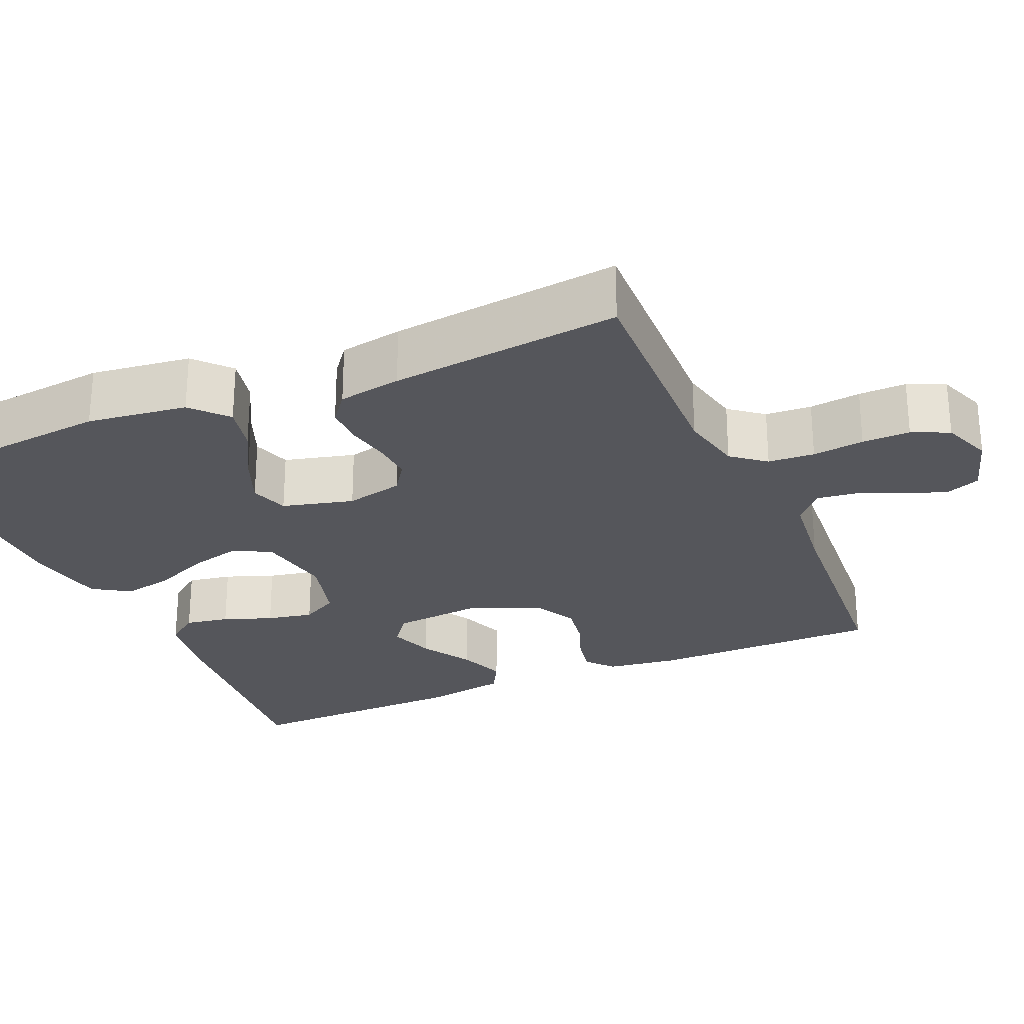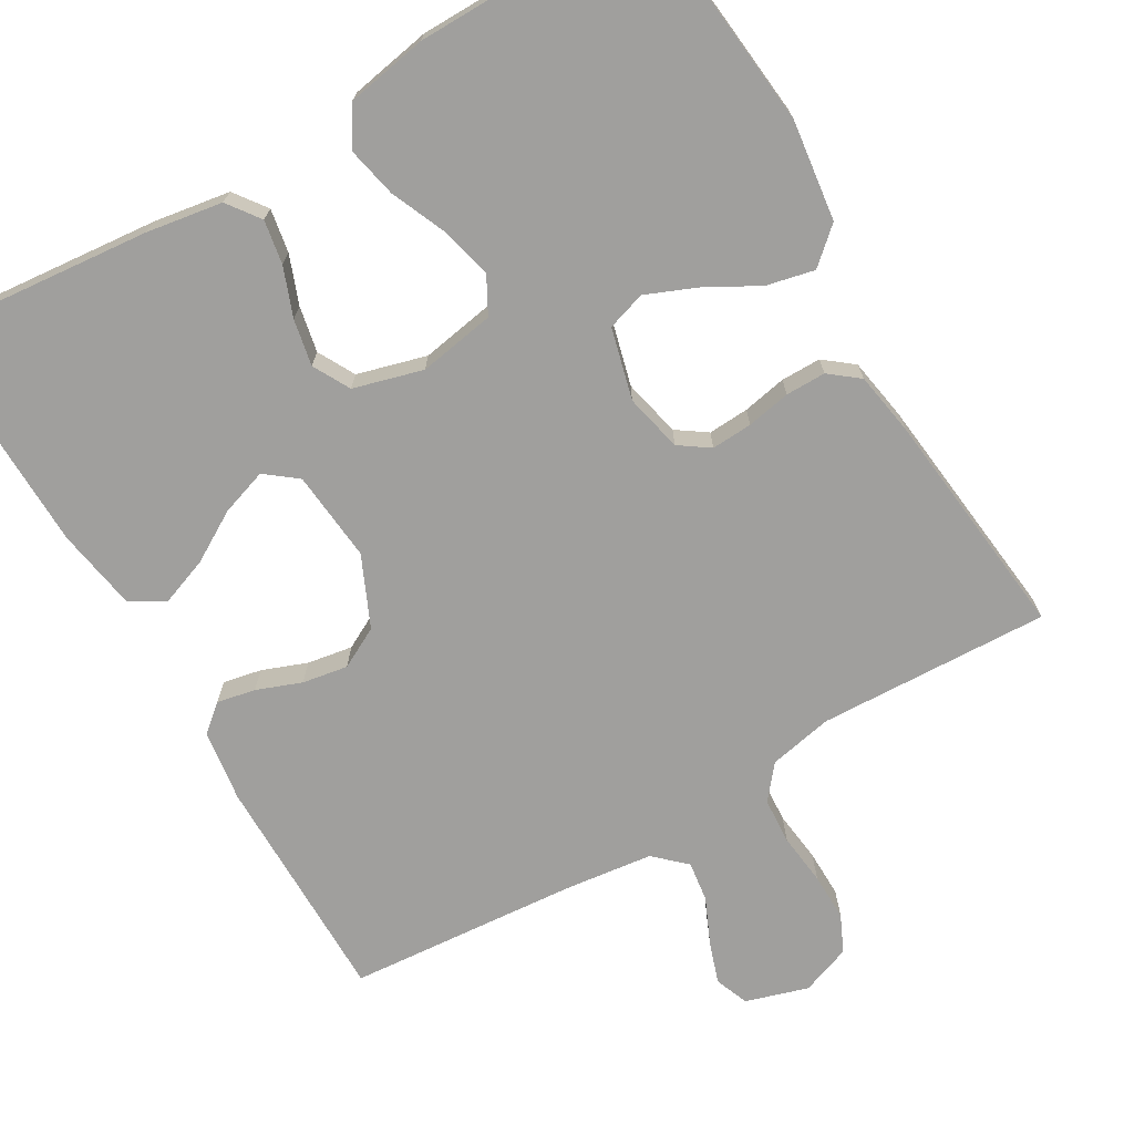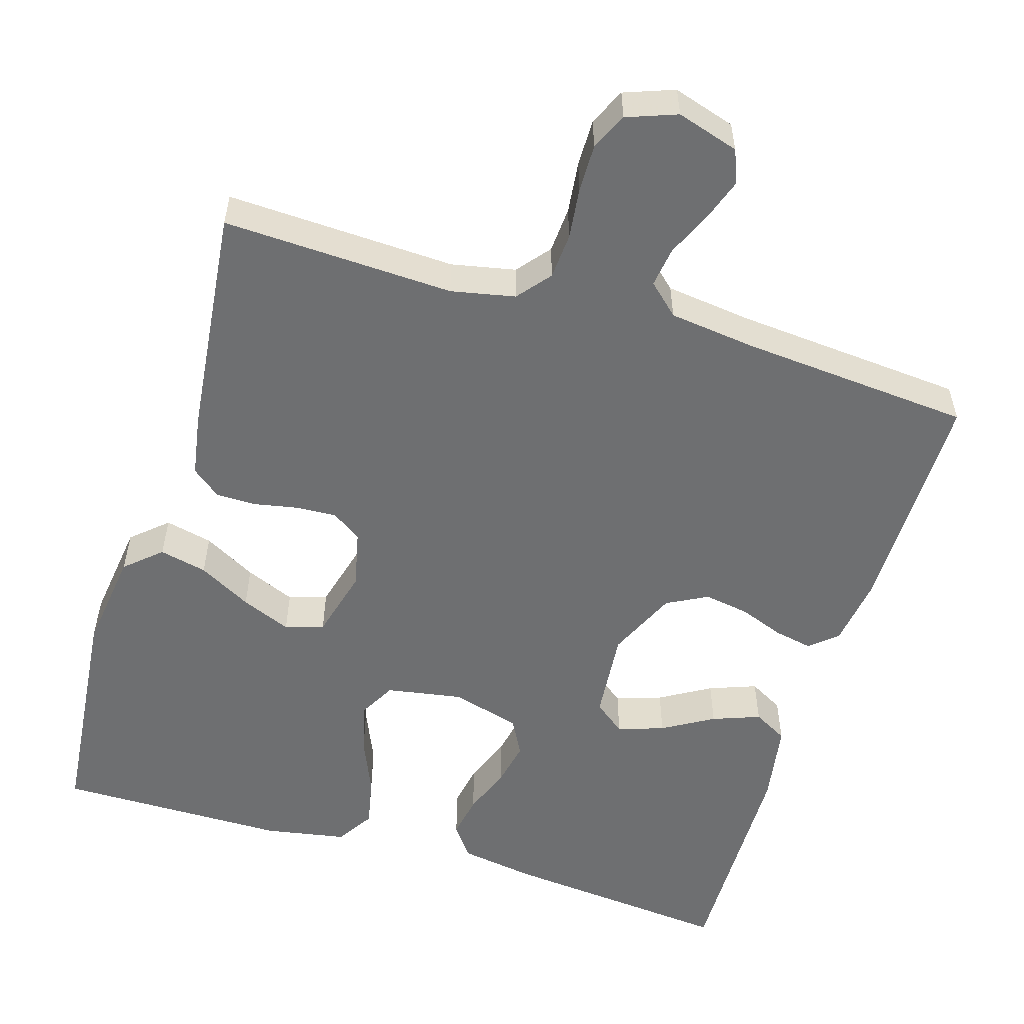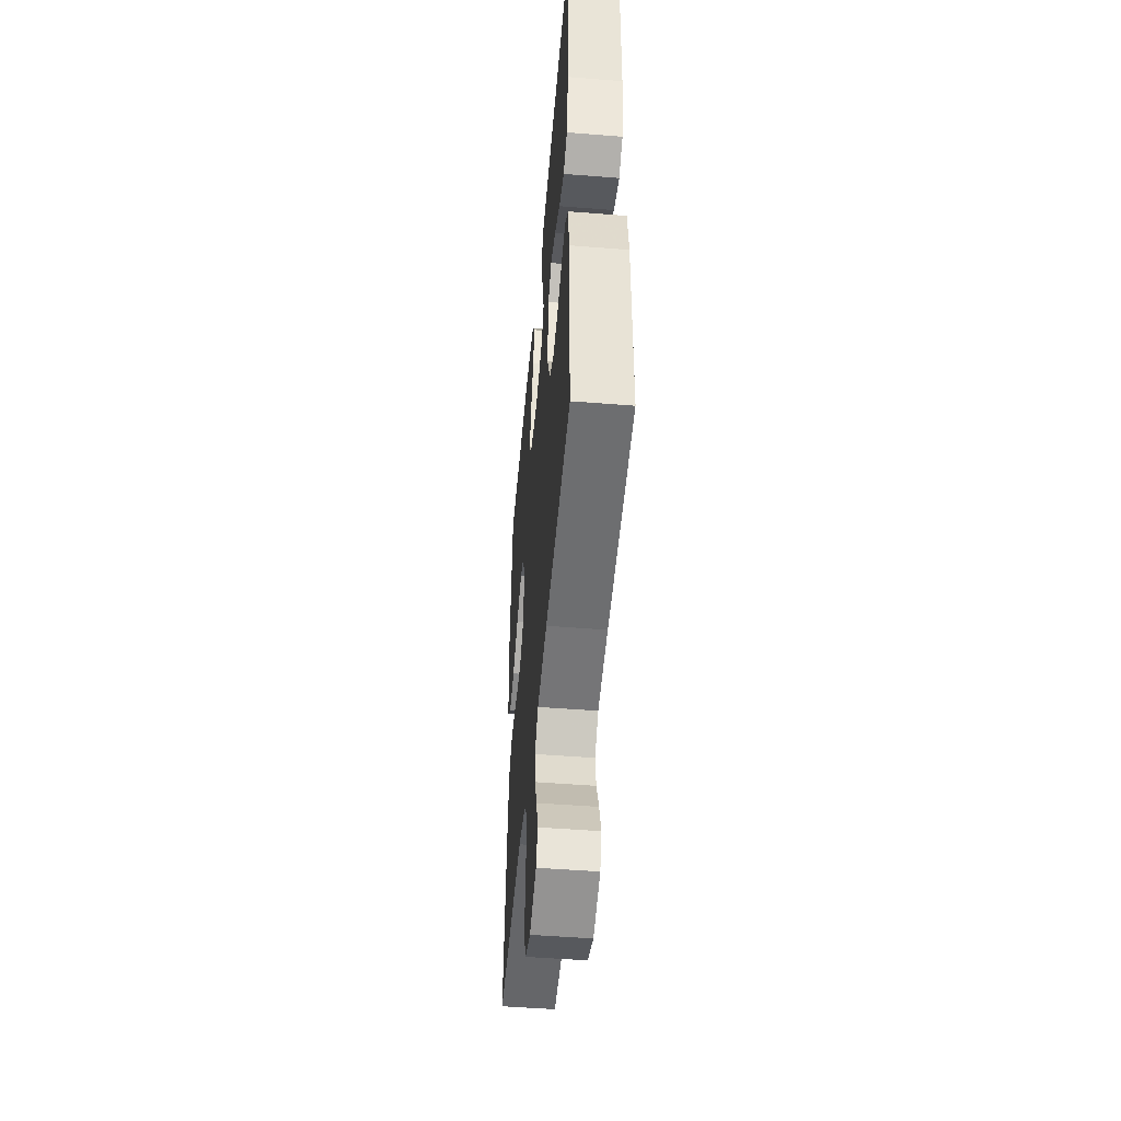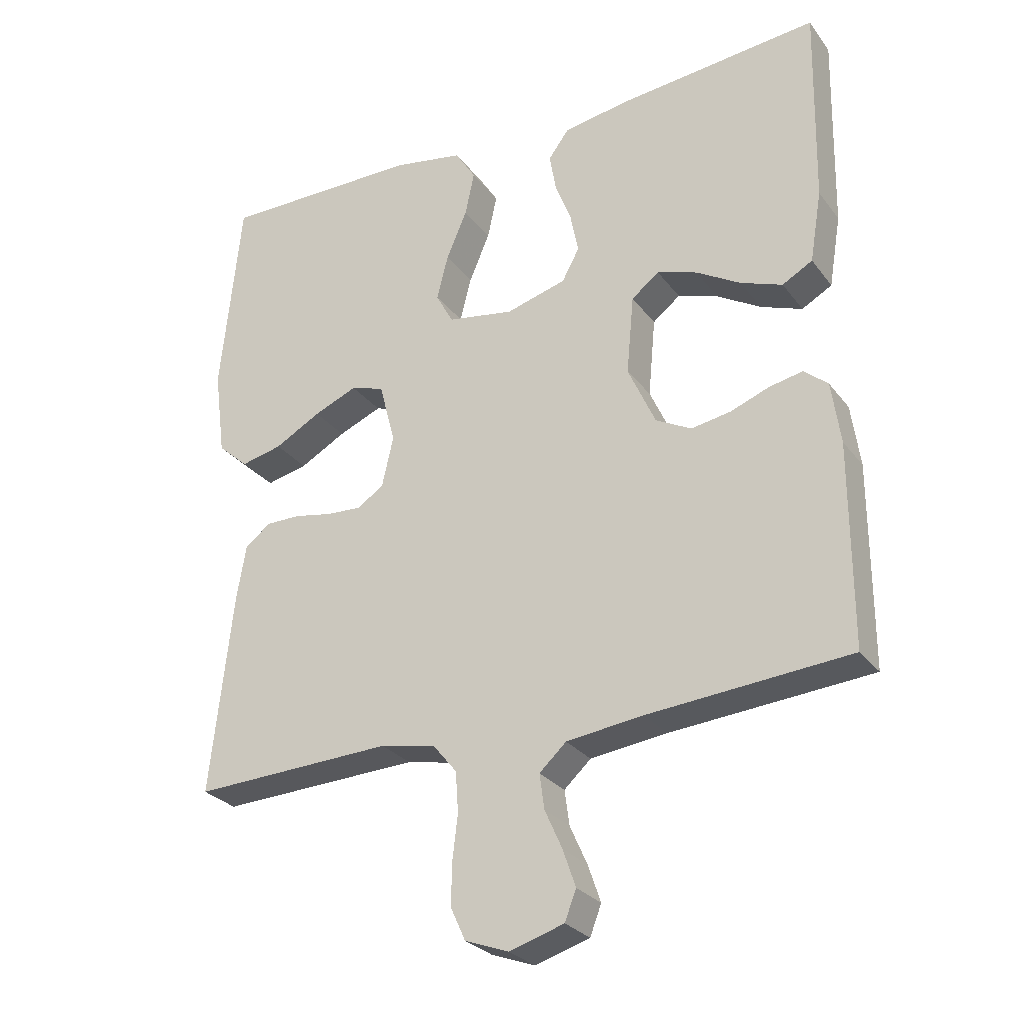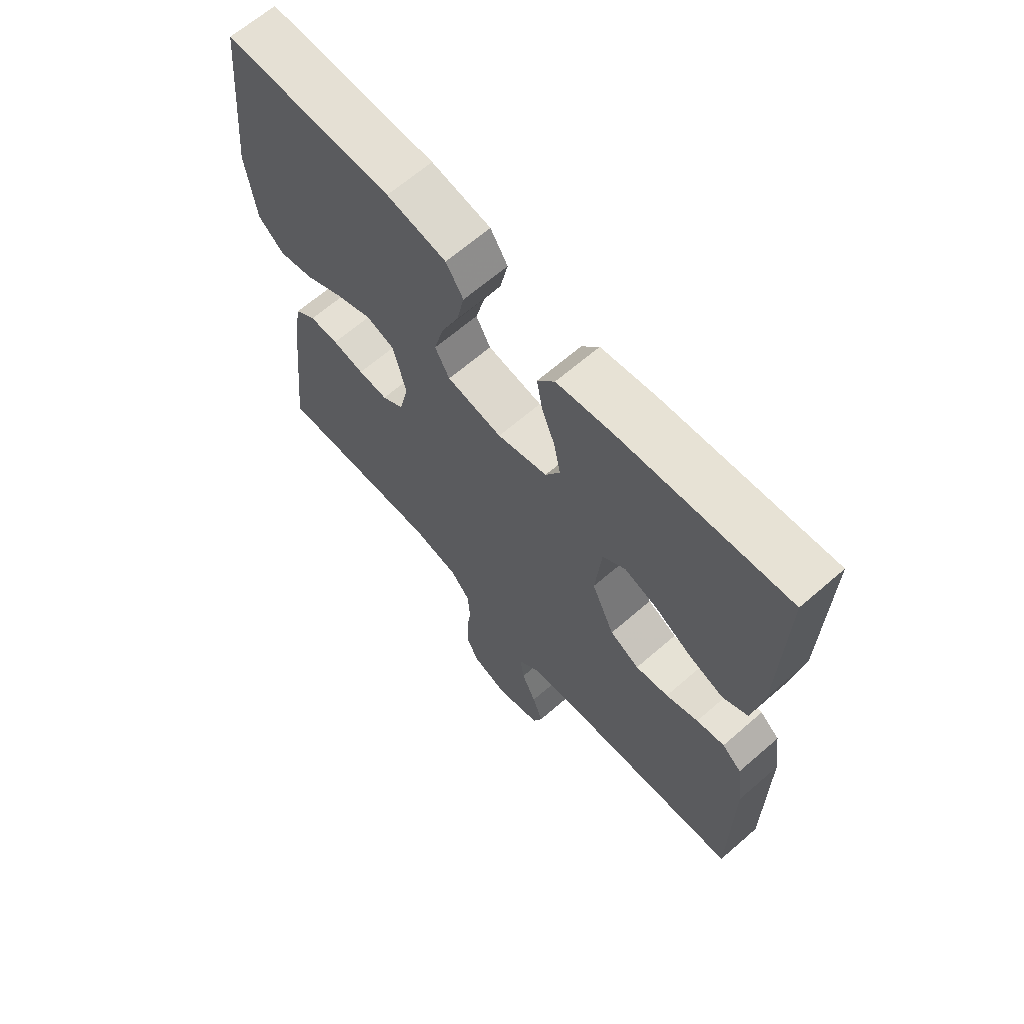
<metadata>
{"format":"obj","ext":"obj","renderer":"f3d","projection":"perspective","resolution":1024,"background":"white","views":[{"elev":-26.2,"azim":113.7,"up":"+Y"},{"elev":-71.3,"azim":30.3,"up":"+Y"},{"elev":-54.6,"azim":163.0,"up":"+Y"},{"elev":-49.6,"azim":-95.0,"up":"+Z"},{"elev":-27.8,"azim":-150.8,"up":"+Z"},{"elev":65.6,"azim":-131.1,"up":"+Z"}]}
</metadata>
<code>
v -0.5 0.07 -0.5
v -0.5 0.07 -0.2
v -0.487 0.07 -0.107
v -0.452 0.07 -0.077
v -0.402 0.07 -0.087
v -0.344 0.07 -0.109
v -0.285 0.07 -0.119
v -0.232 0.07 -0.091
v -0.191 0.07 0
v -0.202 0.07 0.118
v -0.243 0.07 0.15
v -0.303 0.07 0.13
v -0.369 0.07 0.091
v -0.431 0.07 0.068
v -0.476 0.07 0.093
v -0.494 0.07 0.2
v -0.5 0.07 0.5
v -0.2 0.07 0.471
v -0.101 0.07 0.455
v -0.07 0.07 0.413
v -0.08 0.07 0.356
v -0.104 0.07 0.293
v -0.116 0.07 0.233
v -0.09 0.07 0.185
v 0 0.07 0.16
v 0.099 0.07 0.177
v 0.125 0.07 0.225
v 0.108 0.07 0.292
v 0.077 0.07 0.364
v 0.063 0.07 0.43
v 0.094 0.07 0.479
v 0.2 0.07 0.498
v 0.5 0.07 0.5
v 0.53 0.07 0.2
v 0.513 0.07 0.07
v 0.467 0.07 0.029
v 0.405 0.07 0.043
v 0.336 0.07 0.081
v 0.271 0.07 0.108
v 0.221 0.07 0.092
v 0.197 0.07 0
v 0.214 0.07 -0.075
v 0.253 0.07 -0.102
v 0.306 0.07 -0.099
v 0.363 0.07 -0.088
v 0.415 0.07 -0.088
v 0.453 0.07 -0.118
v 0.467 0.07 -0.2
v 0.5 0.07 -0.5
v 0.2 0.07 -0.488
v 0.117 0.07 -0.505
v 0.082 0.07 -0.548
v 0.078 0.07 -0.608
v 0.086 0.07 -0.675
v 0.087 0.07 -0.737
v 0.065 0.07 -0.785
v 0 0.07 -0.809
v -0.081 0.07 -0.784
v -0.098 0.07 -0.74
v -0.079 0.07 -0.685
v -0.053 0.07 -0.627
v -0.046 0.07 -0.575
v -0.086 0.07 -0.538
v -0.2 0.07 -0.524
v -0.5 0 -0.5
v -0.5 0 -0.2
v -0.487 0 -0.107
v -0.452 0 -0.077
v -0.402 0 -0.087
v -0.344 0 -0.109
v -0.285 0 -0.119
v -0.232 0 -0.091
v -0.191 0 0
v -0.202 0 0.118
v -0.243 0 0.15
v -0.303 0 0.13
v -0.369 0 0.091
v -0.431 0 0.068
v -0.476 0 0.093
v -0.494 0 0.2
v -0.5 0 0.5
v -0.2 0 0.471
v -0.101 0 0.455
v -0.07 0 0.413
v -0.08 0 0.356
v -0.104 0 0.293
v -0.116 0 0.233
v -0.09 0 0.185
v 0 0 0.16
v 0.099 0 0.177
v 0.125 0 0.225
v 0.108 0 0.292
v 0.077 0 0.364
v 0.063 0 0.43
v 0.094 0 0.479
v 0.2 0 0.498
v 0.5 0 0.5
v 0.53 0 0.2
v 0.513 0 0.07
v 0.467 0 0.029
v 0.405 0 0.043
v 0.336 0 0.081
v 0.271 0 0.108
v 0.221 0 0.092
v 0.197 0 0
v 0.214 0 -0.075
v 0.253 0 -0.102
v 0.306 0 -0.099
v 0.363 0 -0.088
v 0.415 0 -0.088
v 0.453 0 -0.118
v 0.467 0 -0.2
v 0.5 0 -0.5
v 0.2 0 -0.488
v 0.117 0 -0.505
v 0.082 0 -0.548
v 0.078 0 -0.608
v 0.086 0 -0.675
v 0.087 0 -0.737
v 0.065 0 -0.785
v 0 0 -0.809
v -0.081 0 -0.784
v -0.098 0 -0.74
v -0.079 0 -0.685
v -0.053 0 -0.627
v -0.046 0 -0.575
v -0.086 0 -0.538
v -0.2 0 -0.524
f 58 59 60 61
f 56 57 58 61
f 56 61 62
f 53 54 55 56
f 52 53 56 62
f 51 52 62 63
f 47 48 49 50
f 44 45 46 47
f 43 44 47 50
f 42 43 50 51
f 35 36 37 38
f 35 38 39
f 34 35 39
f 33 34 39 40
f 31 32 33 40
f 28 29 30 31
f 27 28 31 40
f 19 20 21 22
f 19 22 23
f 18 19 23
f 17 18 23
f 16 17 23 24
f 12 13 14 15
f 11 12 15 16
f 3 4 5 6
f 3 6 7
f 64 1 2 3
f 64 3 7
f 63 64 7 8
f 41 42 51 63
f 41 63 8 9
f 26 27 40 41
f 25 26 41 9
f 11 16 24 25
f 10 11 25
f 9 10 25
f 125 124 123 122
f 125 122 121 120
f 126 125 120
f 120 119 118 117
f 126 120 117 116
f 127 126 116 115
f 114 113 112 111
f 111 110 109 108
f 114 111 108 107
f 115 114 107 106
f 102 101 100 99
f 103 102 99
f 103 99 98
f 104 103 98 97
f 104 97 96 95
f 95 94 93 92
f 104 95 92 91
f 86 85 84 83
f 87 86 83
f 87 83 82
f 87 82 81
f 88 87 81 80
f 79 78 77 76
f 80 79 76 75
f 70 69 68 67
f 71 70 67
f 67 66 65 128
f 71 67 128
f 72 71 128 127
f 127 115 106 105
f 73 72 127 105
f 105 104 91 90
f 73 105 90 89
f 89 88 80 75
f 89 75 74
f 89 74 73
f 1 65 66 2
f 2 66 67 3
f 3 67 68 4
f 4 68 69 5
f 5 69 70 6
f 6 70 71 7
f 7 71 72 8
f 8 72 73 9
f 9 73 74 10
f 10 74 75 11
f 11 75 76 12
f 12 76 77 13
f 13 77 78 14
f 14 78 79 15
f 15 79 80 16
f 16 80 81 17
f 17 81 82 18
f 18 82 83 19
f 19 83 84 20
f 20 84 85 21
f 21 85 86 22
f 22 86 87 23
f 23 87 88 24
f 24 88 89 25
f 25 89 90 26
f 26 90 91 27
f 27 91 92 28
f 28 92 93 29
f 29 93 94 30
f 30 94 95 31
f 31 95 96 32
f 32 96 97 33
f 33 97 98 34
f 34 98 99 35
f 35 99 100 36
f 36 100 101 37
f 37 101 102 38
f 38 102 103 39
f 39 103 104 40
f 40 104 105 41
f 41 105 106 42
f 42 106 107 43
f 43 107 108 44
f 44 108 109 45
f 45 109 110 46
f 46 110 111 47
f 47 111 112 48
f 48 112 113 49
f 49 113 114 50
f 50 114 115 51
f 51 115 116 52
f 52 116 117 53
f 53 117 118 54
f 54 118 119 55
f 55 119 120 56
f 56 120 121 57
f 57 121 122 58
f 58 122 123 59
f 59 123 124 60
f 60 124 125 61
f 61 125 126 62
f 62 126 127 63
f 63 127 128 64
f 64 128 65 1

</code>
